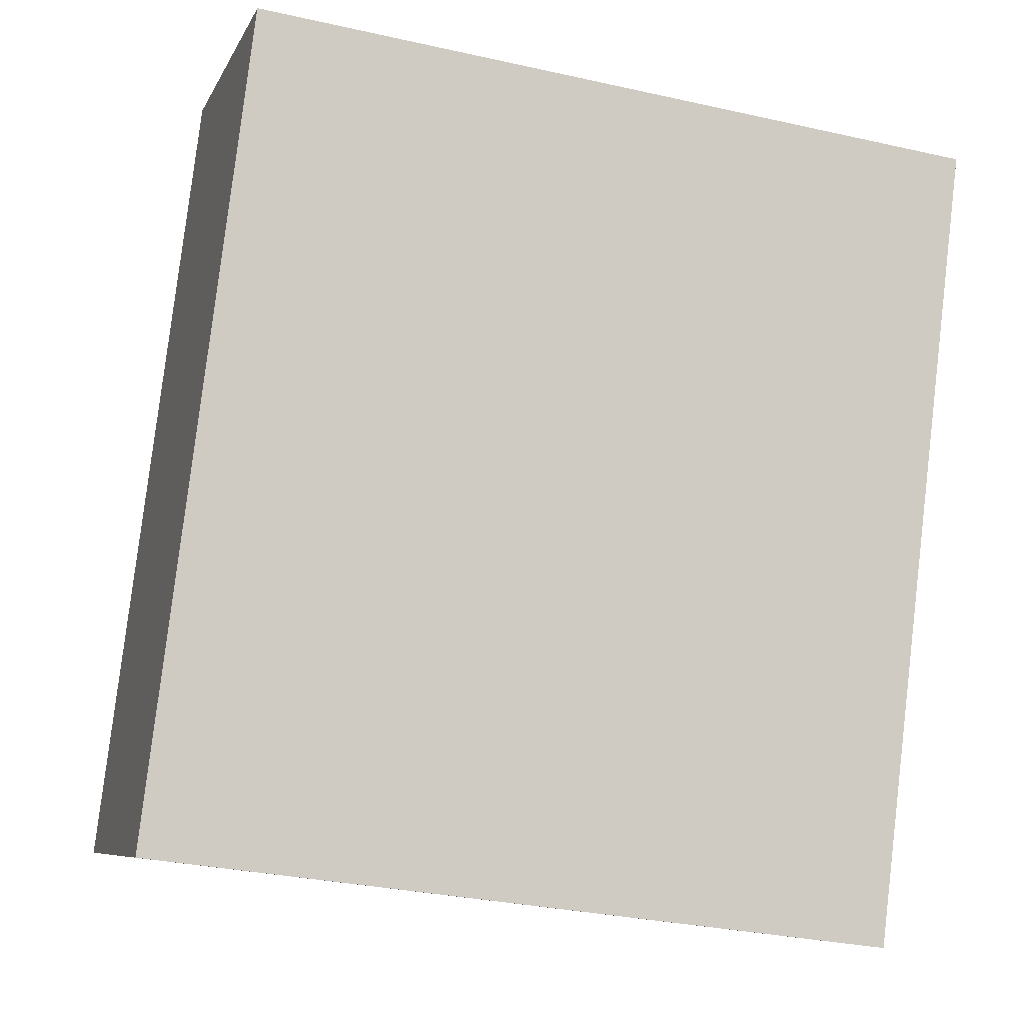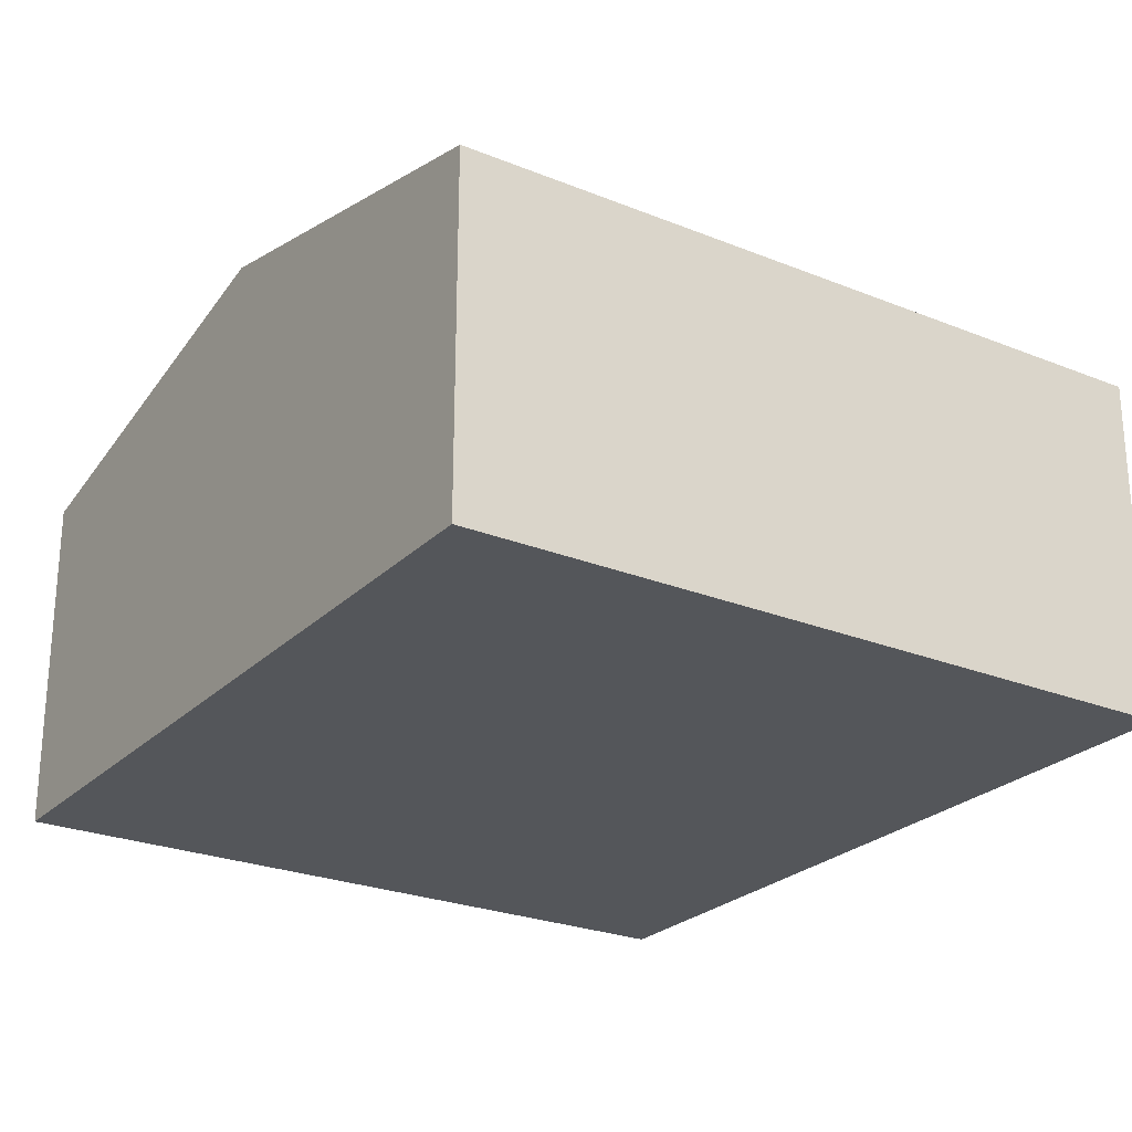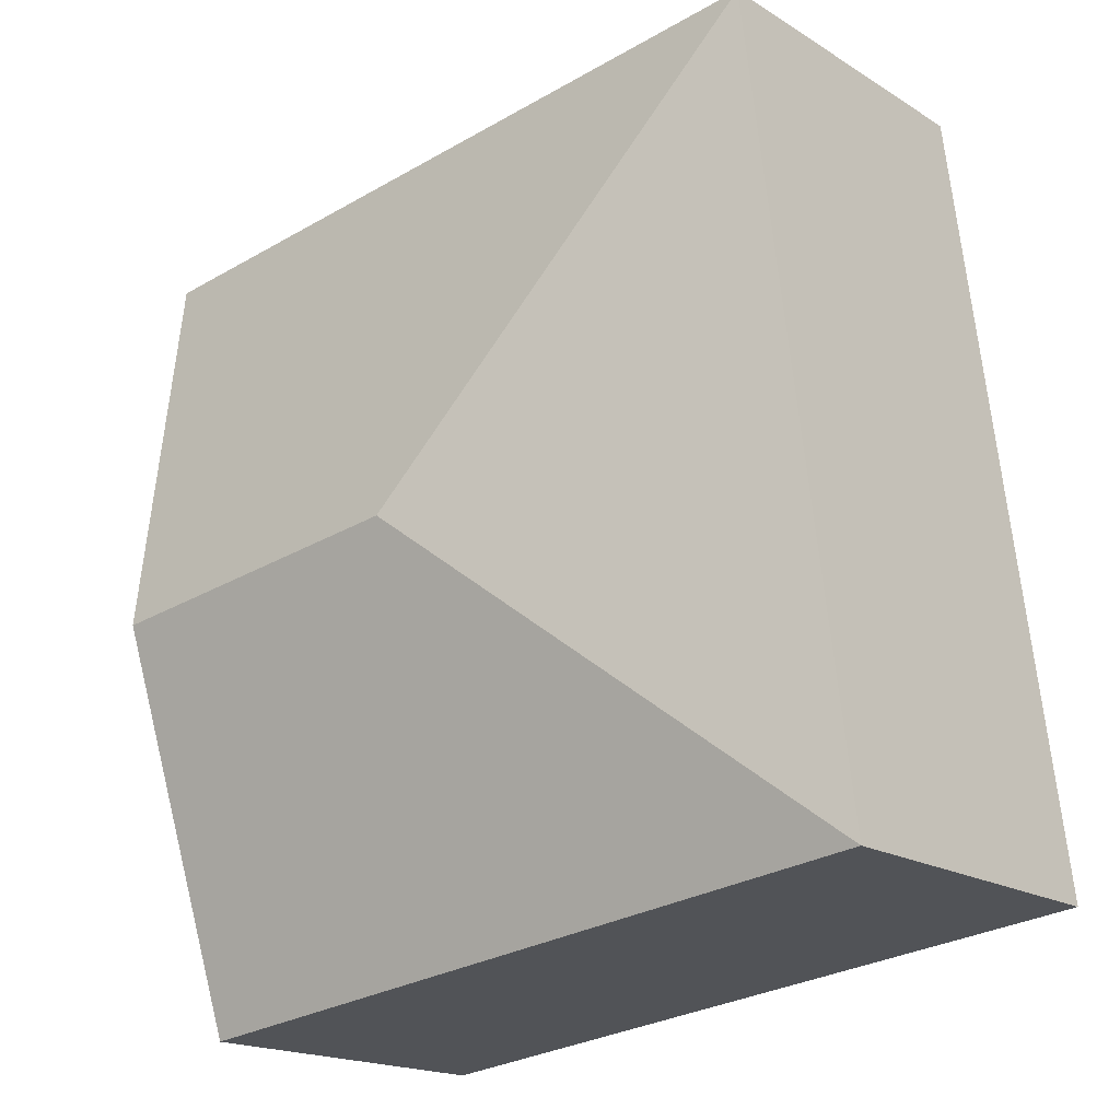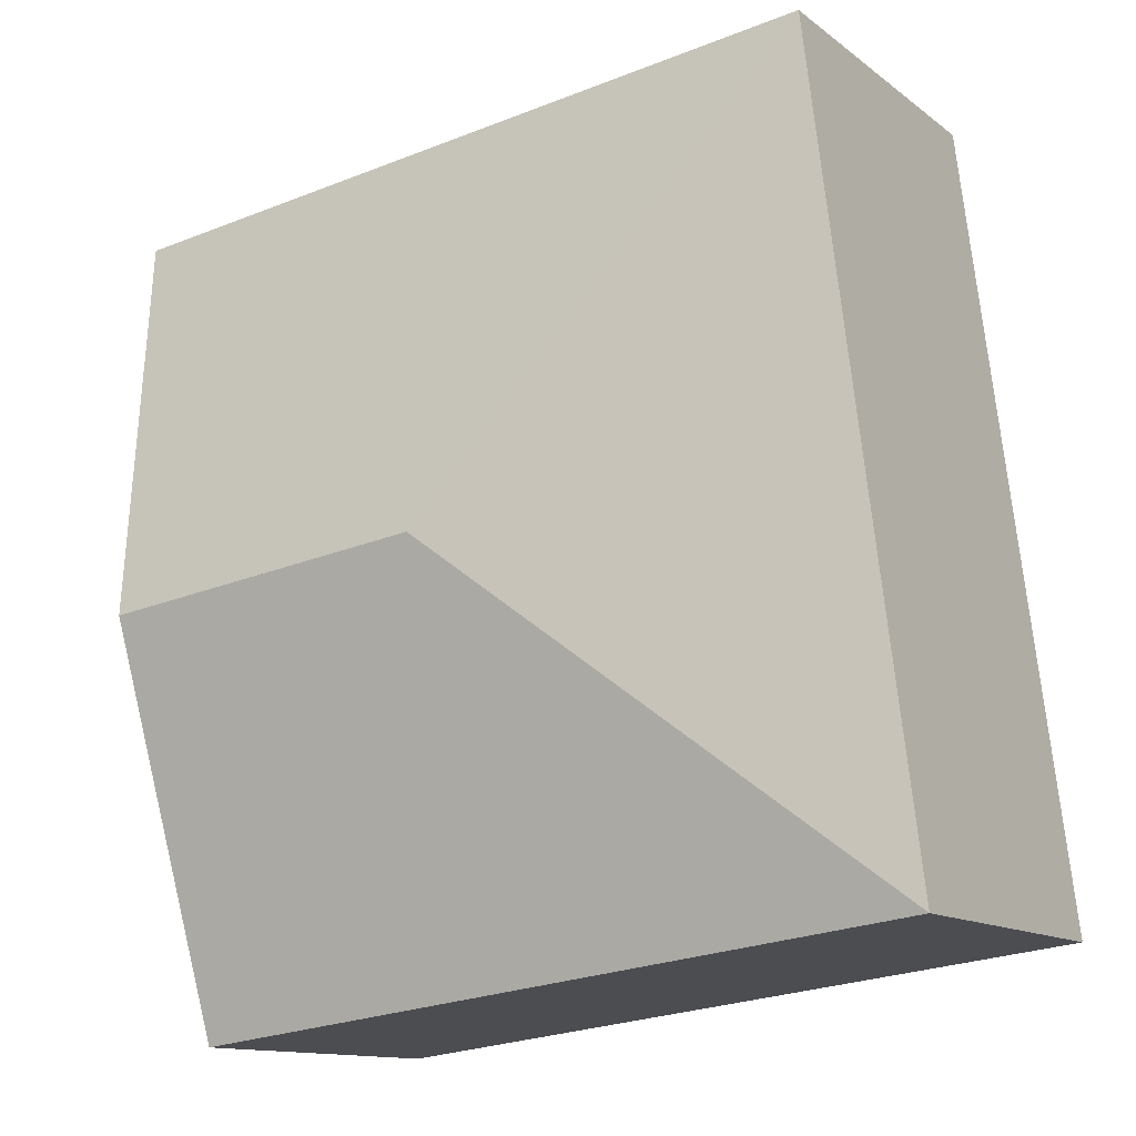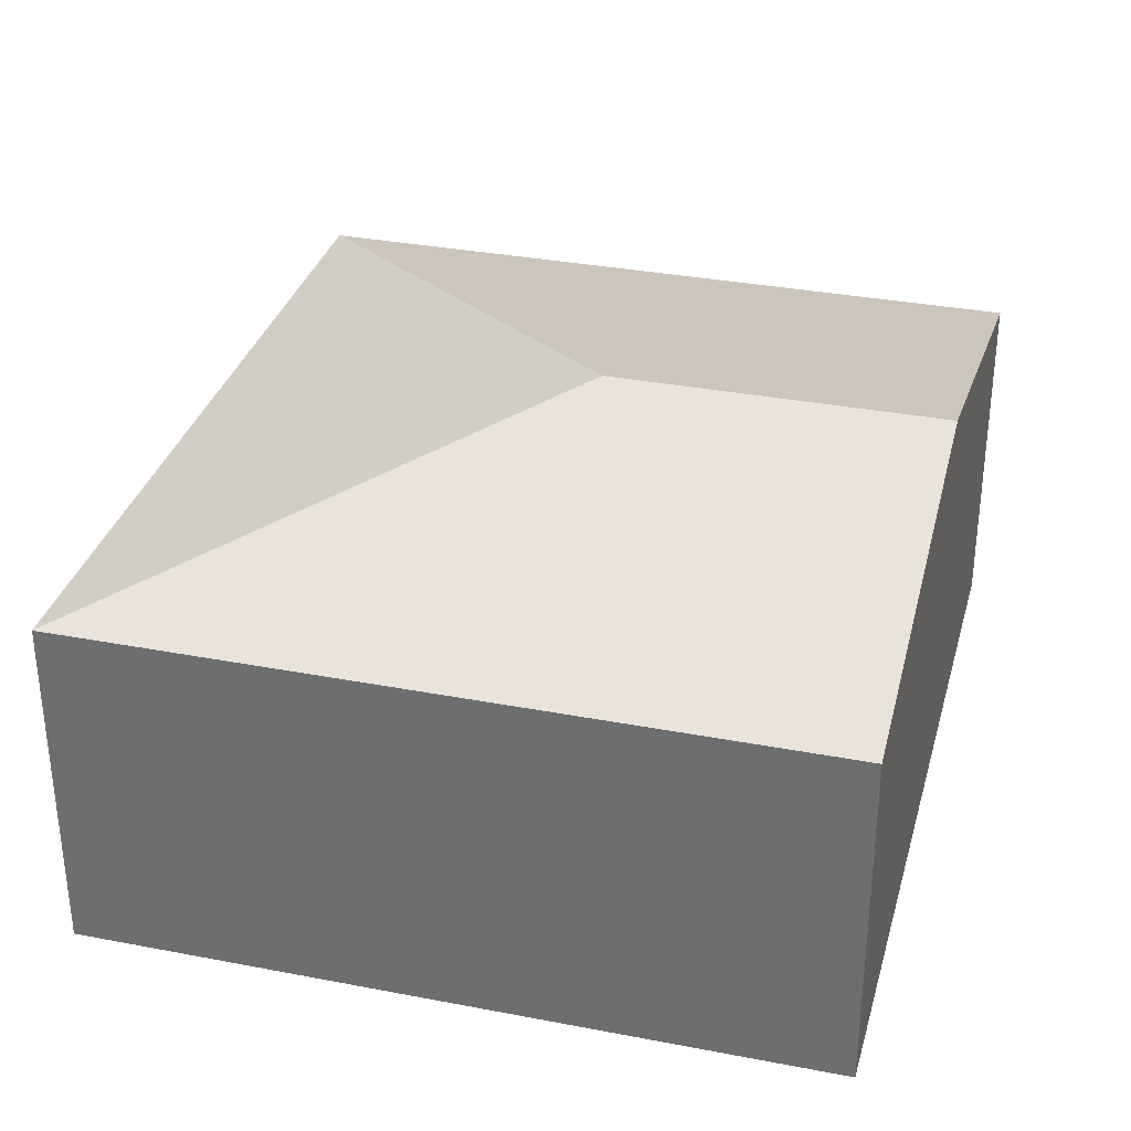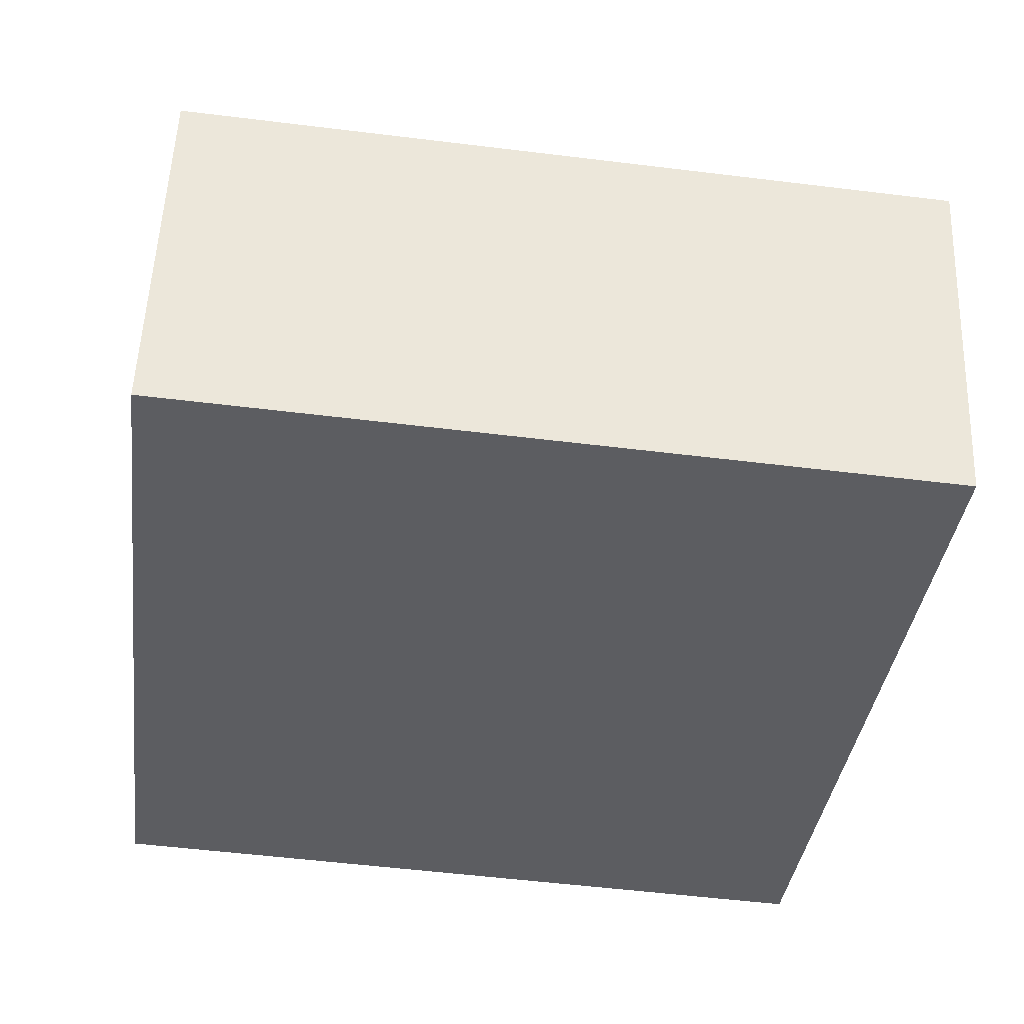
<metadata>
{"format":"obj","ext":"obj","renderer":"f3d","projection":"perspective","resolution":1024,"background":"white","views":[{"elev":-7.4,"azim":-16.1,"up":"+Z"},{"elev":-25.1,"azim":153.8,"up":"+Y"},{"elev":-18.1,"azim":-140.0,"up":"+Z"},{"elev":-12.6,"azim":-148.7,"up":"+Z"},{"elev":33.0,"azim":21.9,"up":"+Y"},{"elev":53.6,"azim":2.3,"up":"+Z"}]}
</metadata>
<code>
v  4.05 1.903 -0.503
v  2.497 2.413 1.945
v  4.326 2.413 1.718
v  0 1.903 1.165e-16
v  0.552 1.903 4.442
v  4.602 1.903 3.939
v  4.05 3.08e-17 -0.503
v  0 0 0
v  0.552 -2.72e-16 4.442
v  4.602 -2.412e-16 3.939
v  4.326 -1.052e-16 1.718
g defaultobject
f 1 2 3
f 2 1 4
f 3 5 6
f 5 3 2
f 2 4 5
f 7 4 1
f 4 7 8
f 8 5 4
f 5 8 9
f 9 6 5
f 6 9 10
f 3 7 1
f 7 3 6
f 7 6 11
f 11 6 10
f 7 9 8
f 9 7 11
f 9 11 10

</code>
